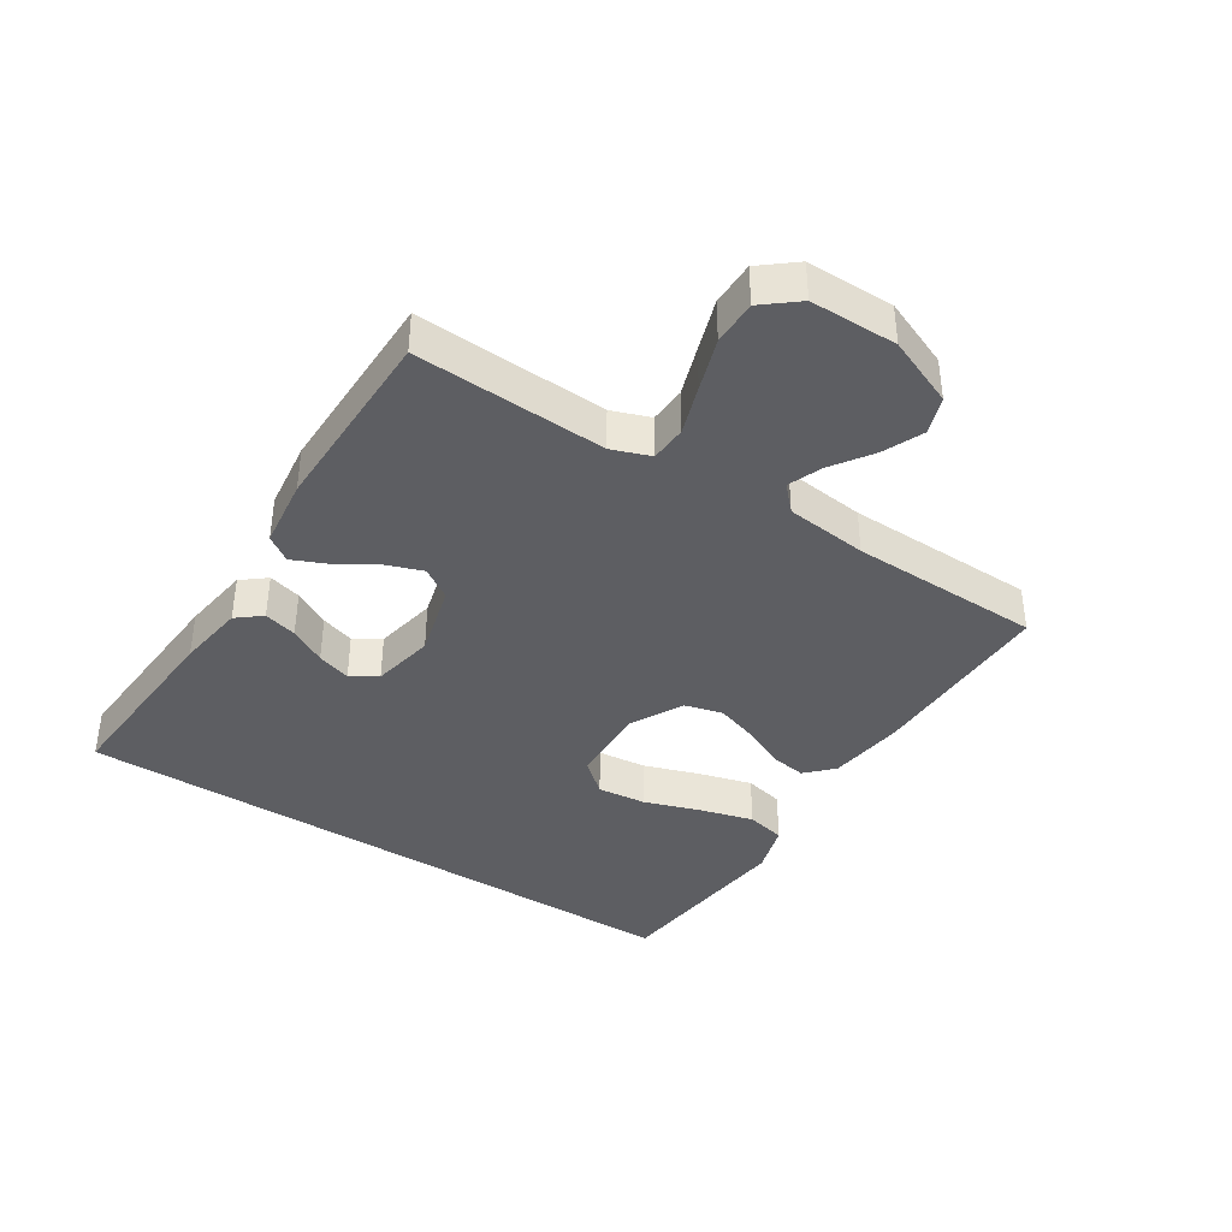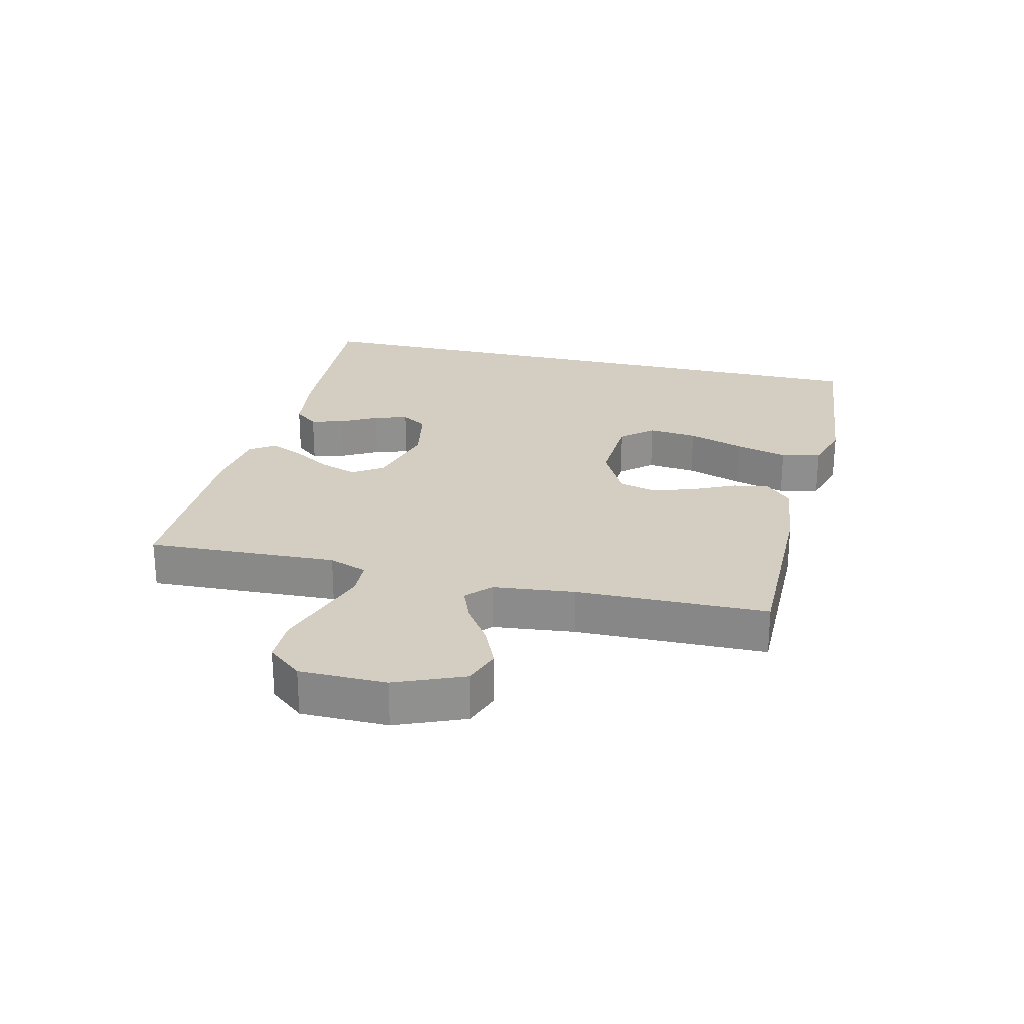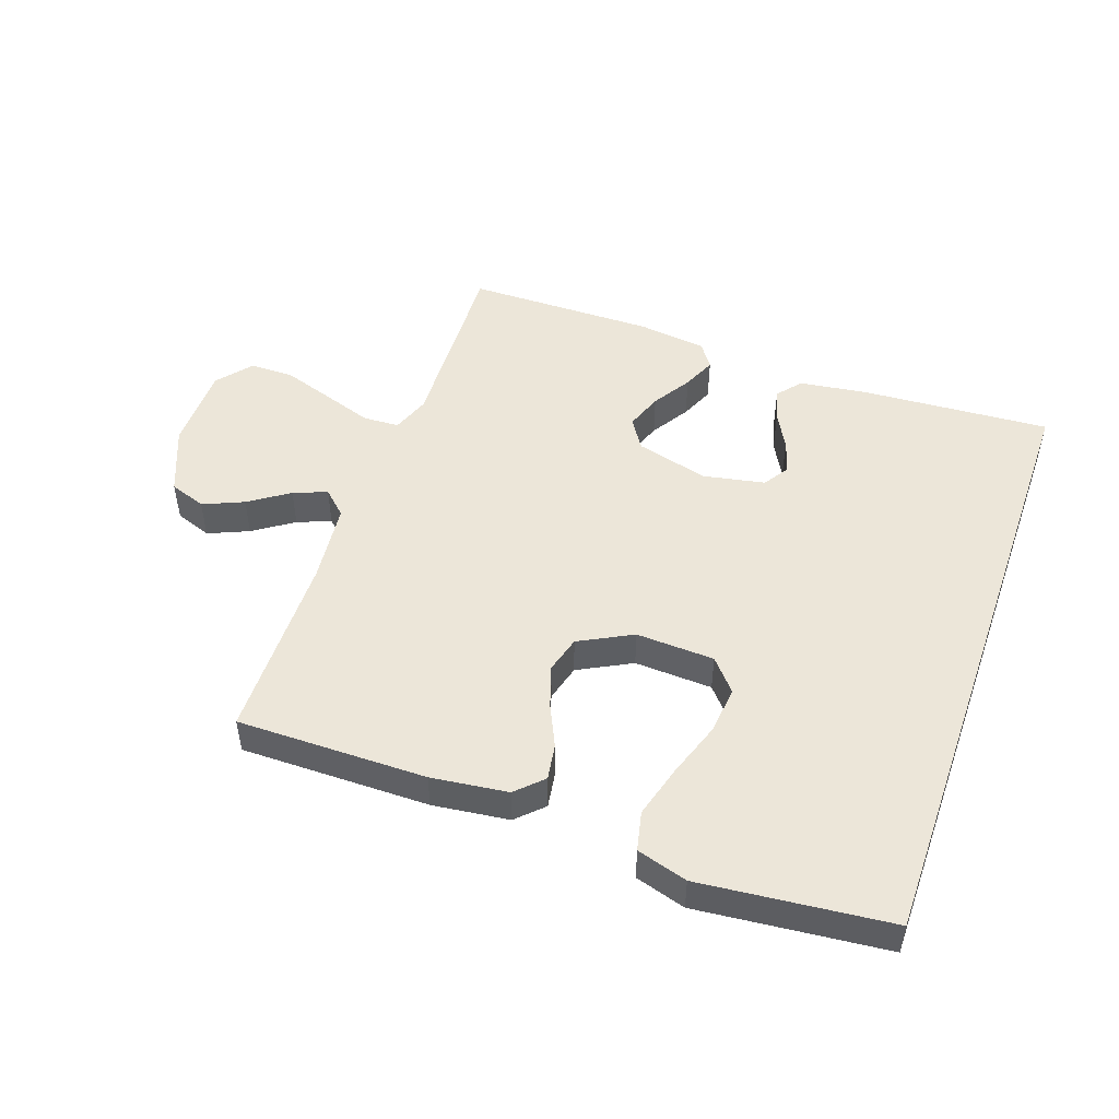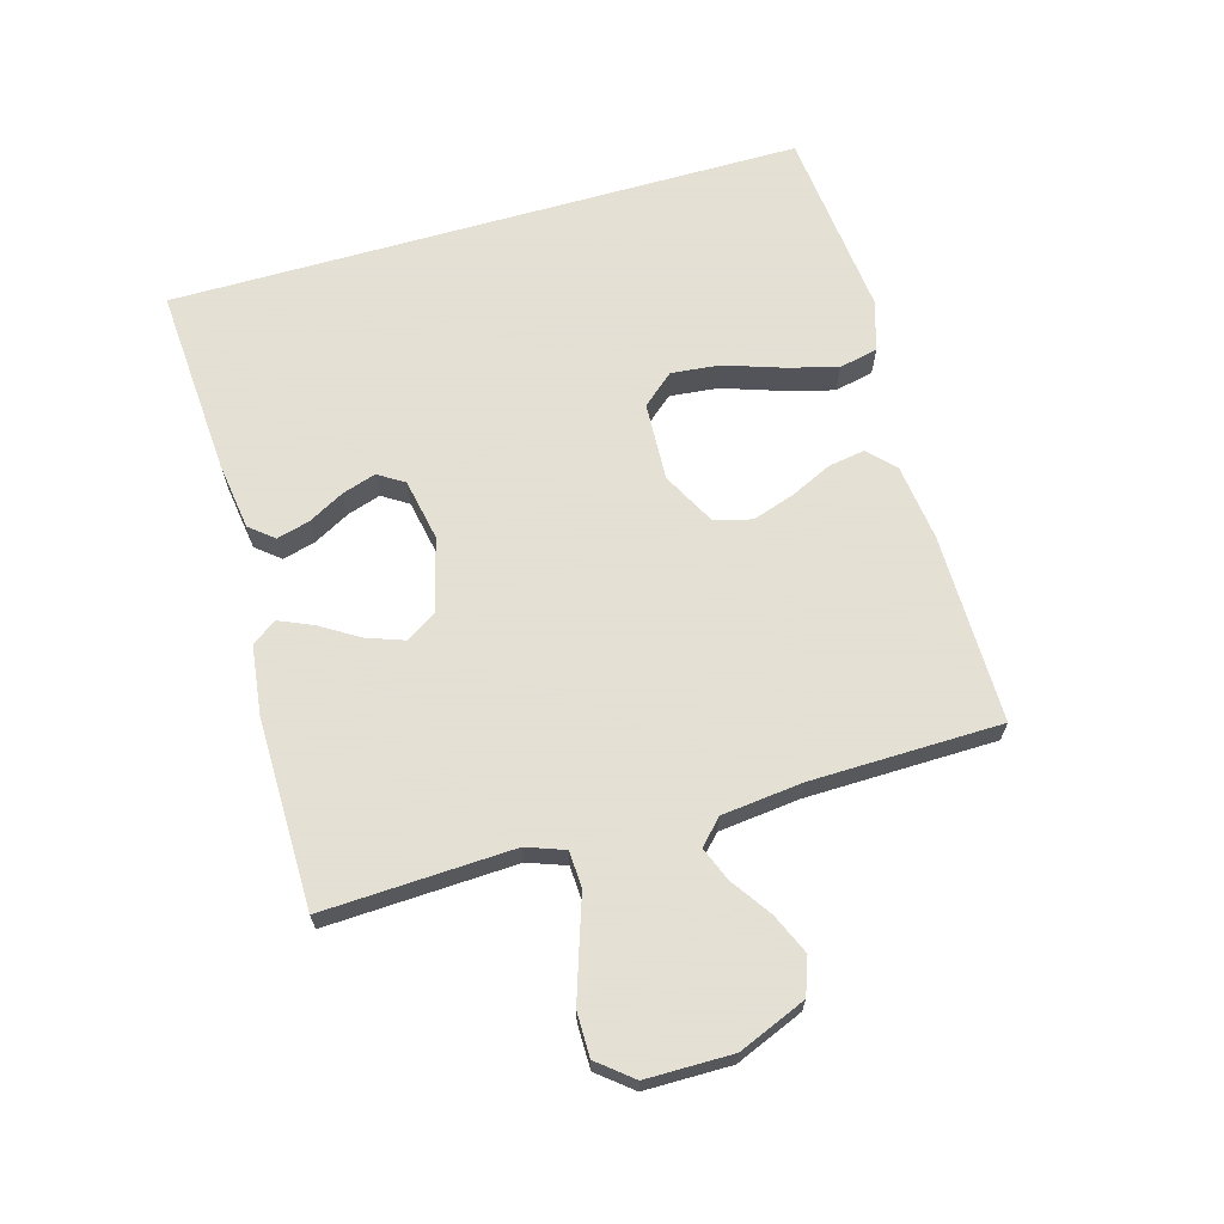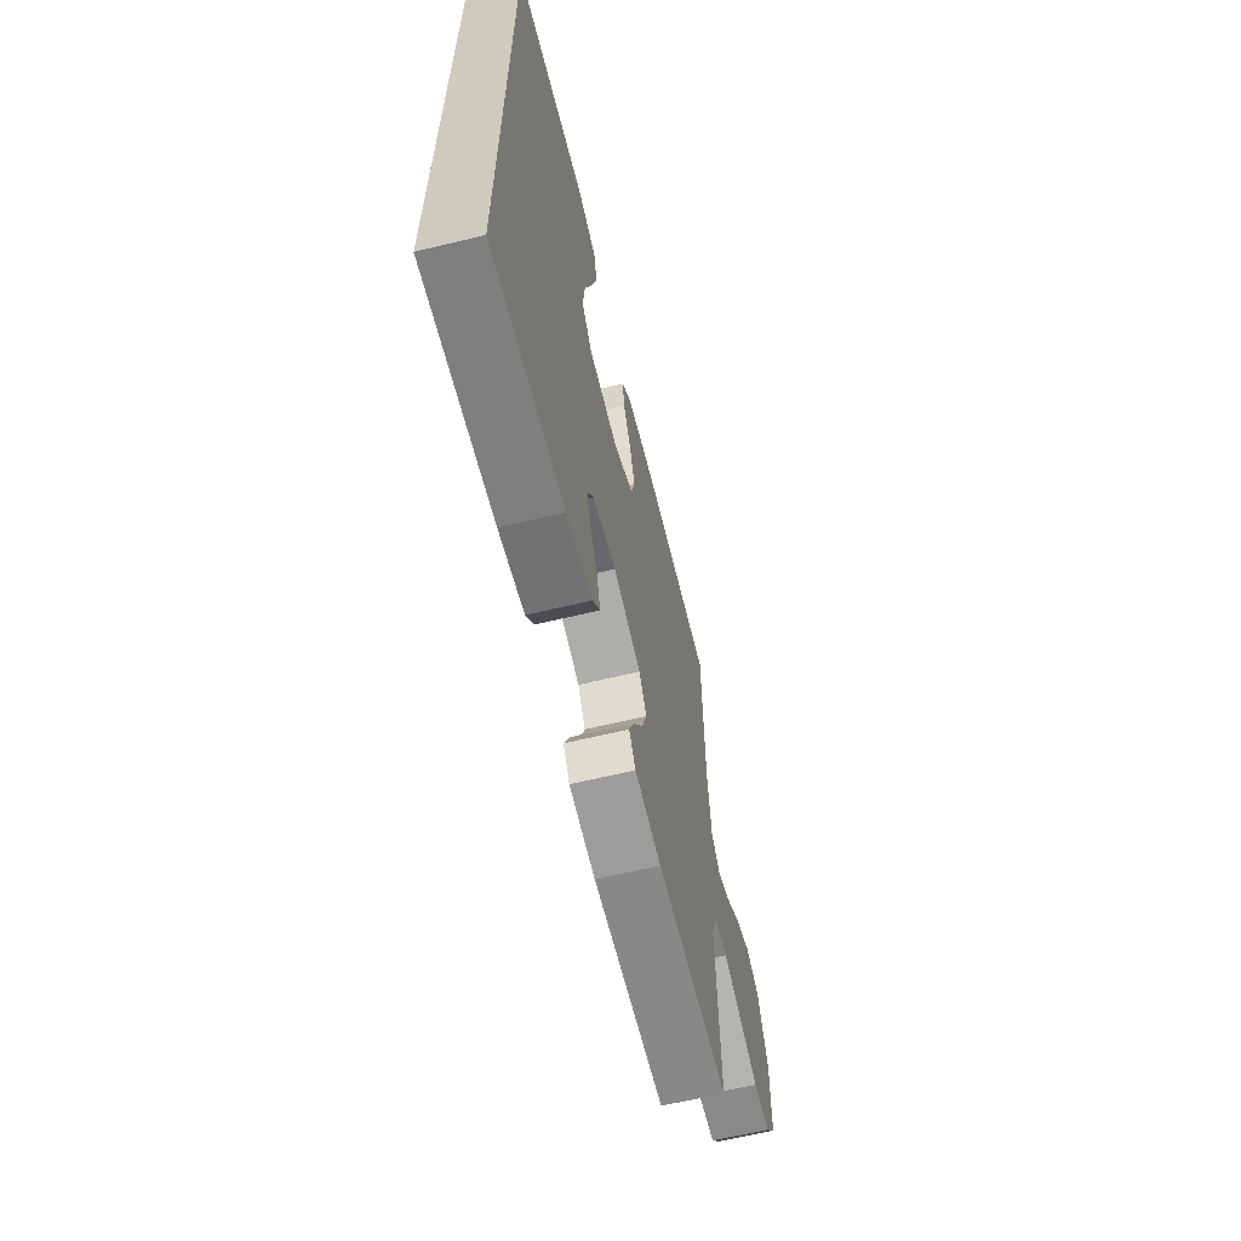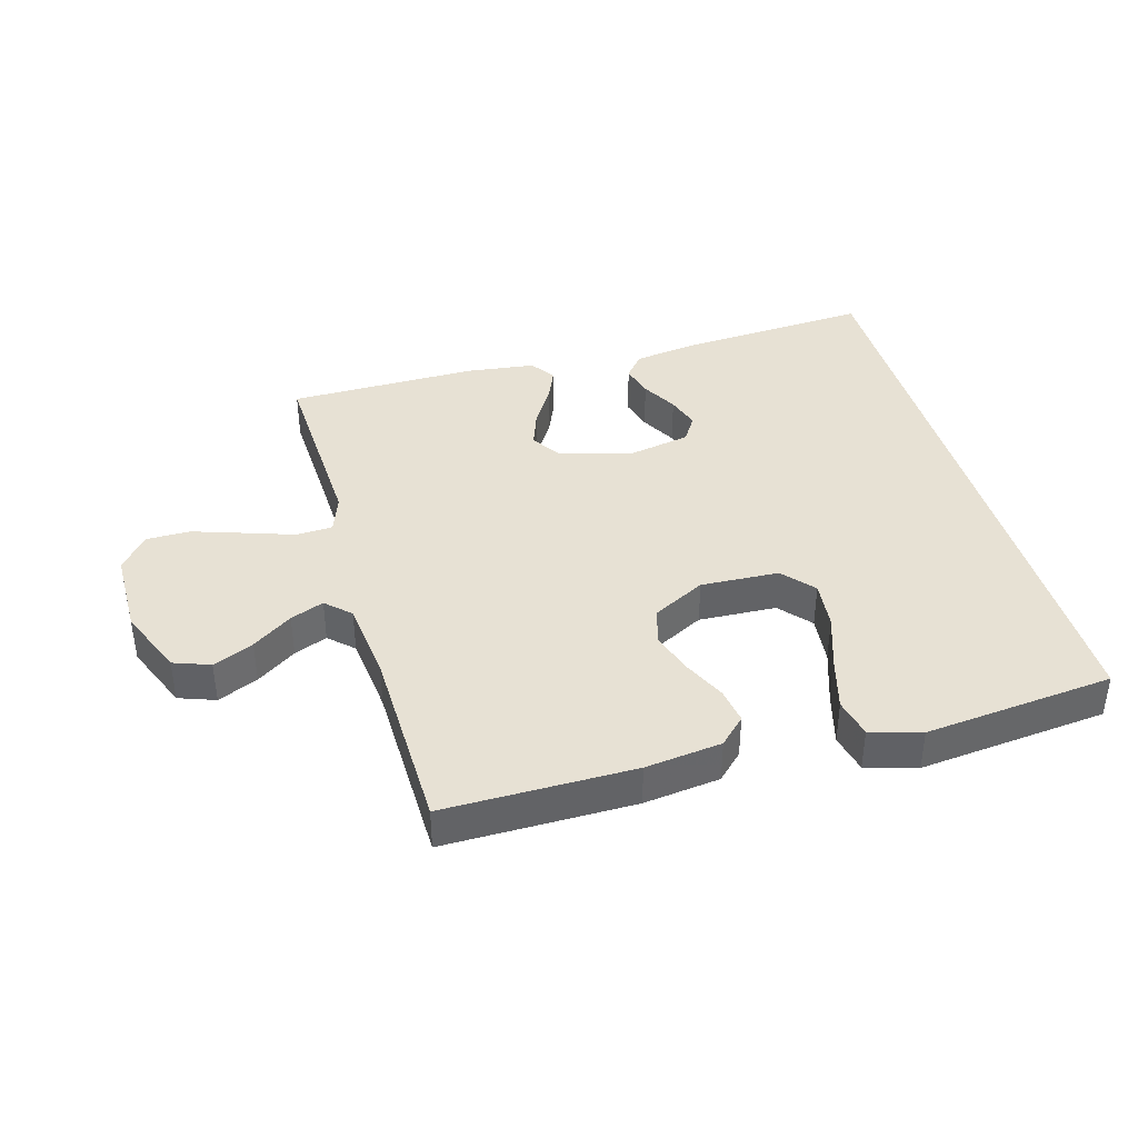
<metadata>
{"format":"obj","ext":"obj","renderer":"f3d","projection":"perspective","resolution":1024,"background":"white","views":[{"elev":-39.1,"azim":-122.9,"up":"+Y"},{"elev":24.9,"azim":-76.6,"up":"+Y"},{"elev":49.0,"azim":19.4,"up":"+Y"},{"elev":66.2,"azim":-106.1,"up":"+Y"},{"elev":-63.2,"azim":103.7,"up":"+Z"},{"elev":39.6,"azim":-15.9,"up":"+Y"}]}
</metadata>
<code>
v -0.5 0.07 0.5
v -0.2 0.07 0.499
v -0.079 0.07 0.484
v -0.038 0.07 0.444
v -0.047 0.07 0.387
v -0.078 0.07 0.321
v -0.1 0.07 0.254
v -0.084 0.07 0.195
v 0 0.07 0.151
v 0.124 0.07 0.157
v 0.167 0.07 0.207
v 0.159 0.07 0.284
v 0.129 0.07 0.372
v 0.106 0.07 0.455
v 0.12 0.07 0.517
v 0.2 0.07 0.541
v 0.5 0.07 0.511
v 0.5 0.07 -0.491
v 0.2 0.07 -0.472
v 0.093 0.07 -0.457
v 0.062 0.07 -0.419
v 0.076 0.07 -0.367
v 0.107 0.07 -0.31
v 0.124 0.07 -0.257
v 0.098 0.07 -0.216
v 0 0.07 -0.197
v -0.115 0.07 -0.228
v -0.146 0.07 -0.276
v -0.125 0.07 -0.335
v -0.087 0.07 -0.396
v -0.064 0.07 -0.449
v -0.091 0.07 -0.488
v -0.2 0.07 -0.502
v -0.5 0.07 -0.5
v -0.487 0.07 -0.2
v -0.509 0.07 -0.14
v -0.566 0.07 -0.137
v -0.643 0.07 -0.163
v -0.724 0.07 -0.19
v -0.794 0.07 -0.19
v -0.838 0.07 -0.136
v -0.839 0.07 0
v -0.795 0.07 0.107
v -0.737 0.07 0.128
v -0.673 0.07 0.1
v -0.61 0.07 0.057
v -0.557 0.07 0.036
v -0.519 0.07 0.072
v -0.505 0.07 0.2
v -0.5 0 0.5
v -0.2 0 0.499
v -0.079 0 0.484
v -0.038 0 0.444
v -0.047 0 0.387
v -0.078 0 0.321
v -0.1 0 0.254
v -0.084 0 0.195
v 0 0 0.151
v 0.124 0 0.157
v 0.167 0 0.207
v 0.159 0 0.284
v 0.129 0 0.372
v 0.106 0 0.455
v 0.12 0 0.517
v 0.2 0 0.541
v 0.5 0 0.511
v 0.5 0 -0.491
v 0.2 0 -0.472
v 0.093 0 -0.457
v 0.062 0 -0.419
v 0.076 0 -0.367
v 0.107 0 -0.31
v 0.124 0 -0.257
v 0.098 0 -0.216
v 0 0 -0.197
v -0.115 0 -0.228
v -0.146 0 -0.276
v -0.125 0 -0.335
v -0.087 0 -0.396
v -0.064 0 -0.449
v -0.091 0 -0.488
v -0.2 0 -0.502
v -0.5 0 -0.5
v -0.487 0 -0.2
v -0.509 0 -0.14
v -0.566 0 -0.137
v -0.643 0 -0.163
v -0.724 0 -0.19
v -0.794 0 -0.19
v -0.838 0 -0.136
v -0.839 0 0
v -0.795 0 0.107
v -0.737 0 0.128
v -0.673 0 0.1
v -0.61 0 0.057
v -0.557 0 0.036
v -0.519 0 0.072
v -0.505 0 0.2
f 44 45 46
f 43 44 46
f 42 43 46
f 41 42 46
f 40 41 46
f 39 40 46
f 38 39 46
f 37 38 46
f 36 37 46 47
f 35 36 47 48
f 33 34 35
f 32 33 35
f 31 32 35
f 30 31 35
f 29 30 35
f 35 48 49
f 29 35 49
f 28 29 49
f 21 22 23
f 20 21 23
f 19 20 23
f 18 19 23
f 18 23 24
f 16 17 18
f 15 16 18
f 14 15 18
f 13 14 18
f 12 13 18
f 11 12 18
f 18 24 25
f 11 18 25
f 10 11 25
f 4 5 6
f 3 4 6
f 2 3 6
f 1 2 6
f 49 1 6
f 49 6 7
f 49 7 8
f 28 49 8
f 27 28 8
f 26 27 8 9
f 9 10 25 26
f 95 94 93
f 95 93 92
f 95 92 91
f 95 91 90
f 95 90 89
f 95 89 88
f 95 88 87
f 95 87 86
f 96 95 86 85
f 97 96 85 84
f 84 83 82
f 84 82 81
f 84 81 80
f 84 80 79
f 84 79 78
f 98 97 84
f 98 84 78
f 98 78 77
f 72 71 70
f 72 70 69
f 72 69 68
f 72 68 67
f 73 72 67
f 67 66 65
f 67 65 64
f 67 64 63
f 67 63 62
f 67 62 61
f 67 61 60
f 74 73 67
f 74 67 60
f 74 60 59
f 55 54 53
f 55 53 52
f 55 52 51
f 55 51 50
f 55 50 98
f 56 55 98
f 57 56 98
f 57 98 77
f 57 77 76
f 58 57 76 75
f 75 74 59 58
f 1 50 51 2
f 2 51 52 3
f 3 52 53 4
f 4 53 54 5
f 5 54 55 6
f 6 55 56 7
f 7 56 57 8
f 8 57 58 9
f 9 58 59 10
f 10 59 60 11
f 11 60 61 12
f 12 61 62 13
f 13 62 63 14
f 14 63 64 15
f 15 64 65 16
f 16 65 66 17
f 17 66 67 18
f 18 67 68 19
f 19 68 69 20
f 20 69 70 21
f 21 70 71 22
f 22 71 72 23
f 23 72 73 24
f 24 73 74 25
f 25 74 75 26
f 26 75 76 27
f 27 76 77 28
f 28 77 78 29
f 29 78 79 30
f 30 79 80 31
f 31 80 81 32
f 32 81 82 33
f 33 82 83 34
f 34 83 84 35
f 35 84 85 36
f 36 85 86 37
f 37 86 87 38
f 38 87 88 39
f 39 88 89 40
f 40 89 90 41
f 41 90 91 42
f 42 91 92 43
f 43 92 93 44
f 44 93 94 45
f 45 94 95 46
f 46 95 96 47
f 47 96 97 48
f 48 97 98 49
f 49 98 50 1

</code>
